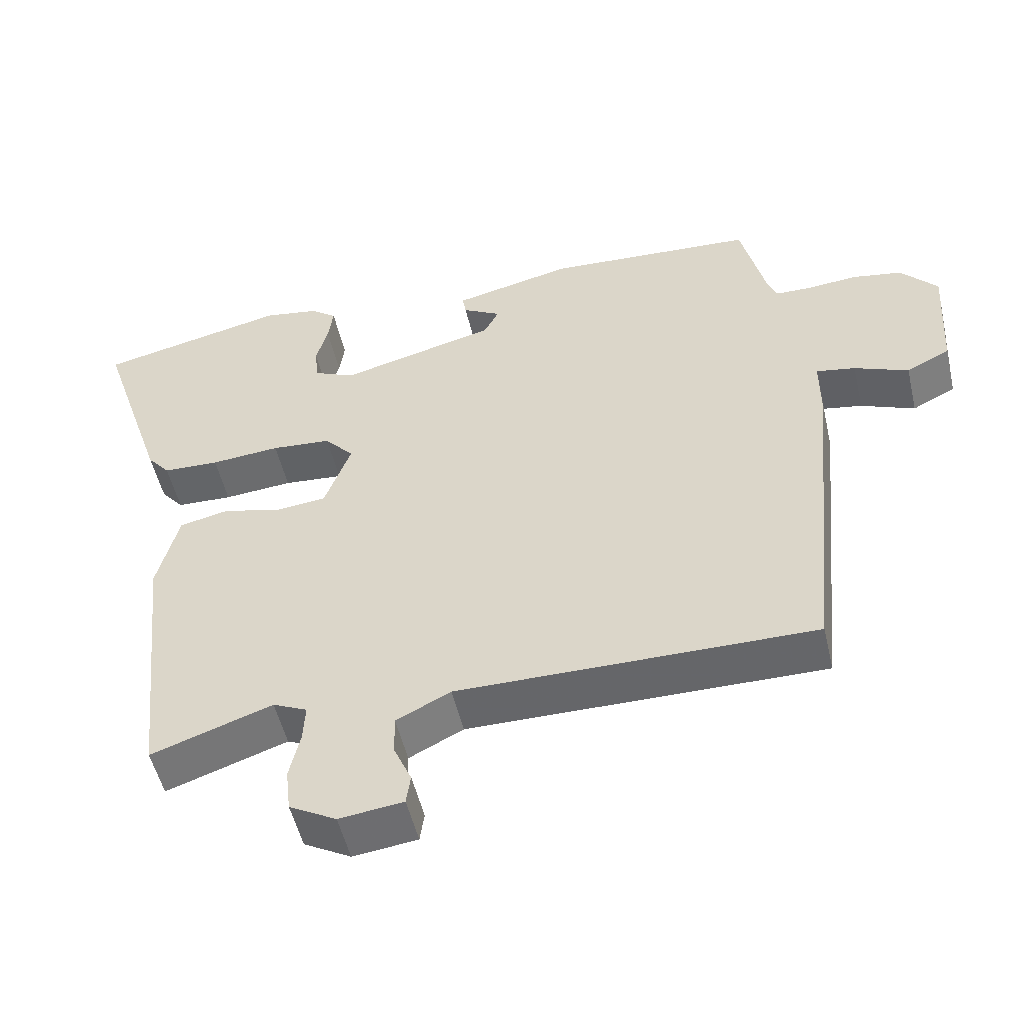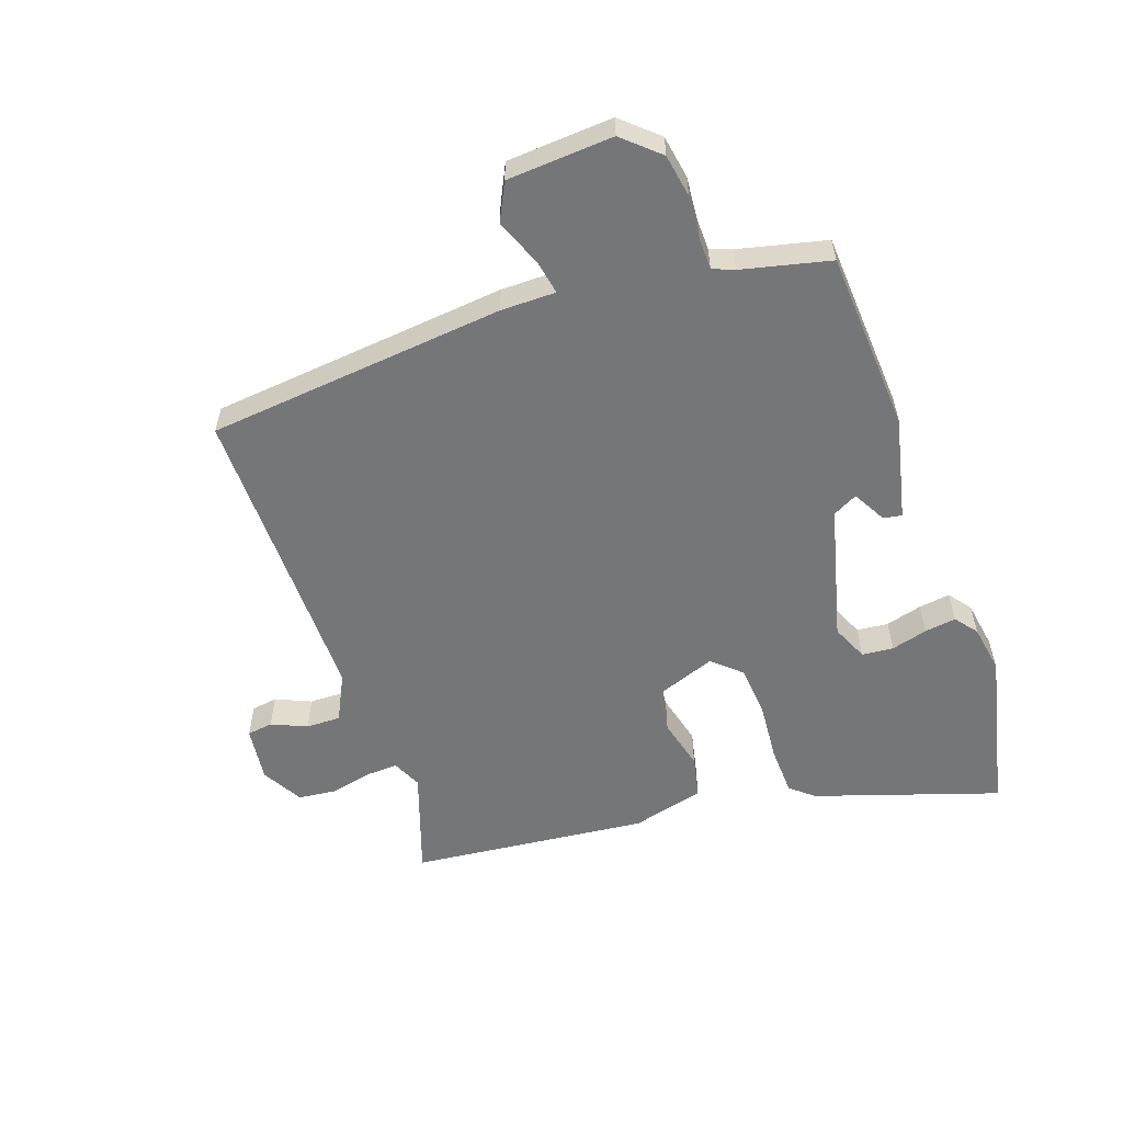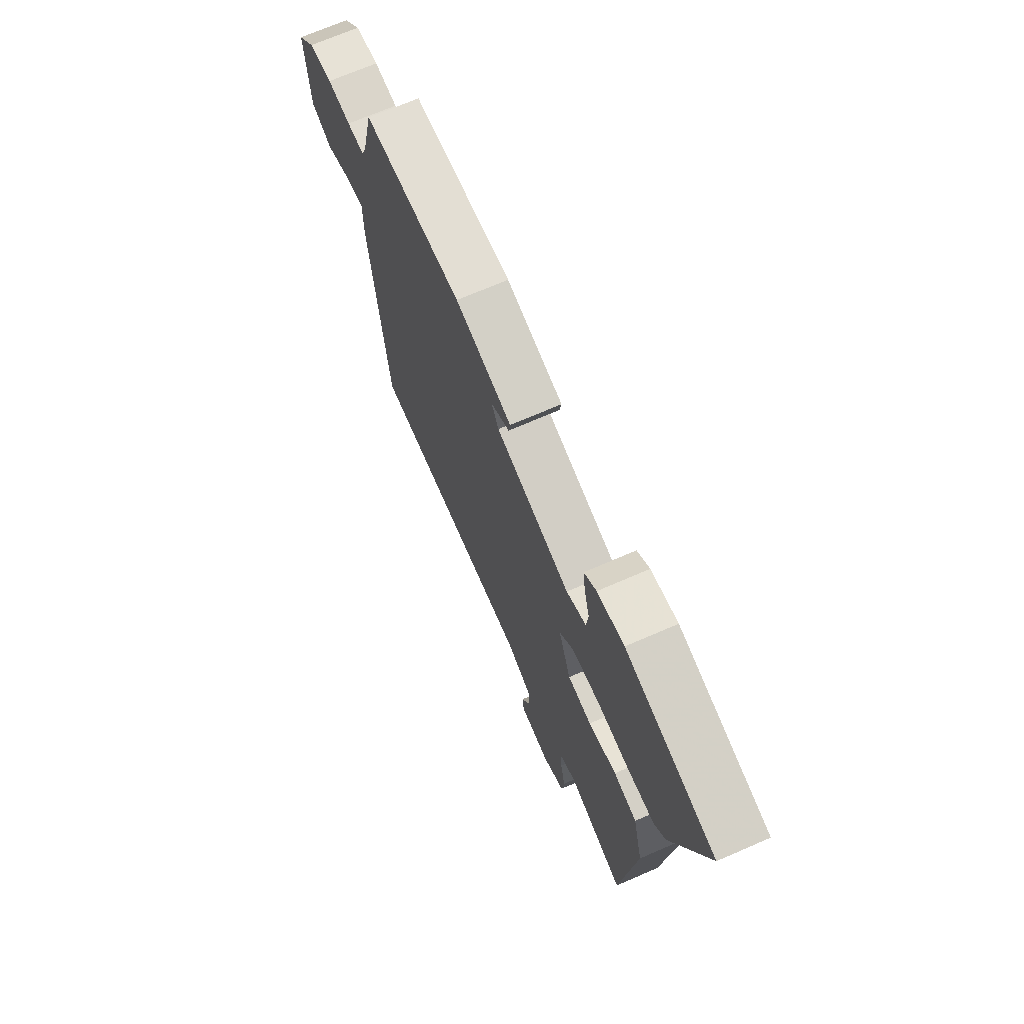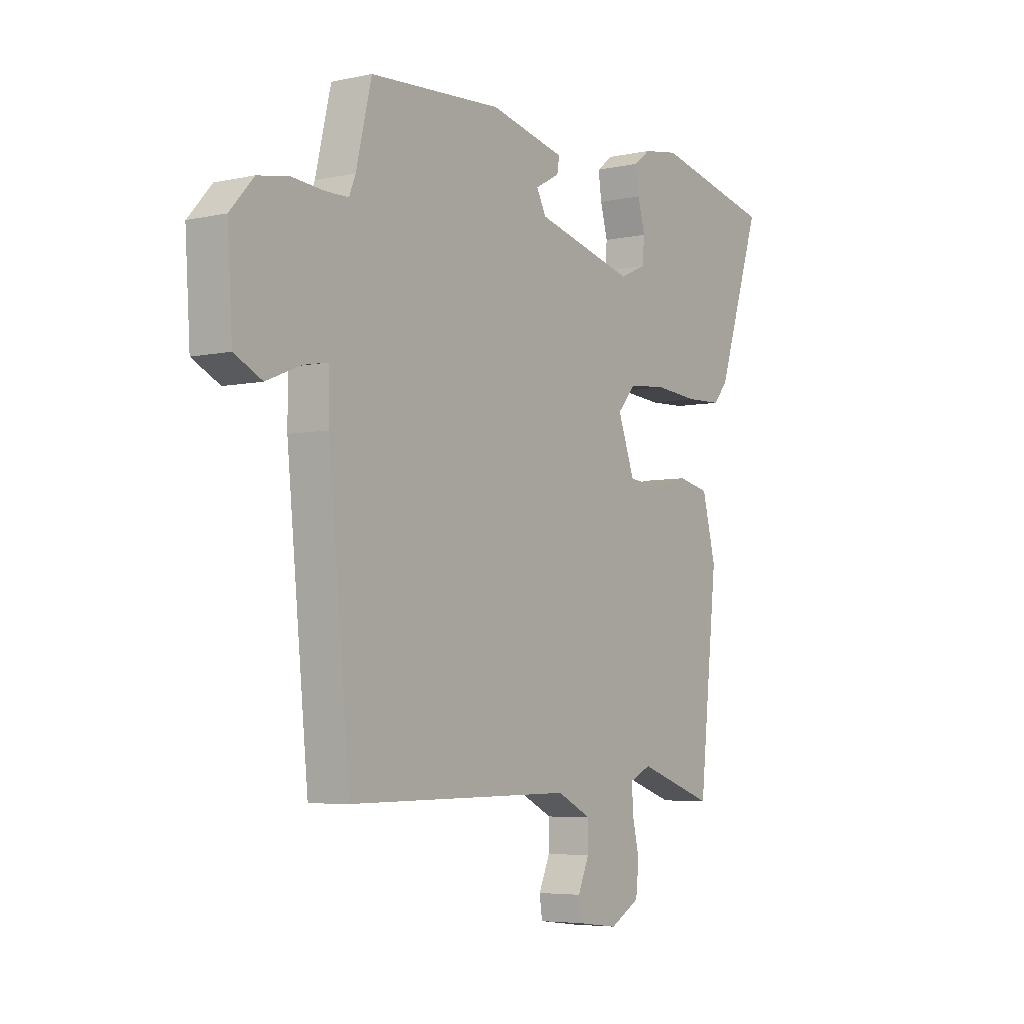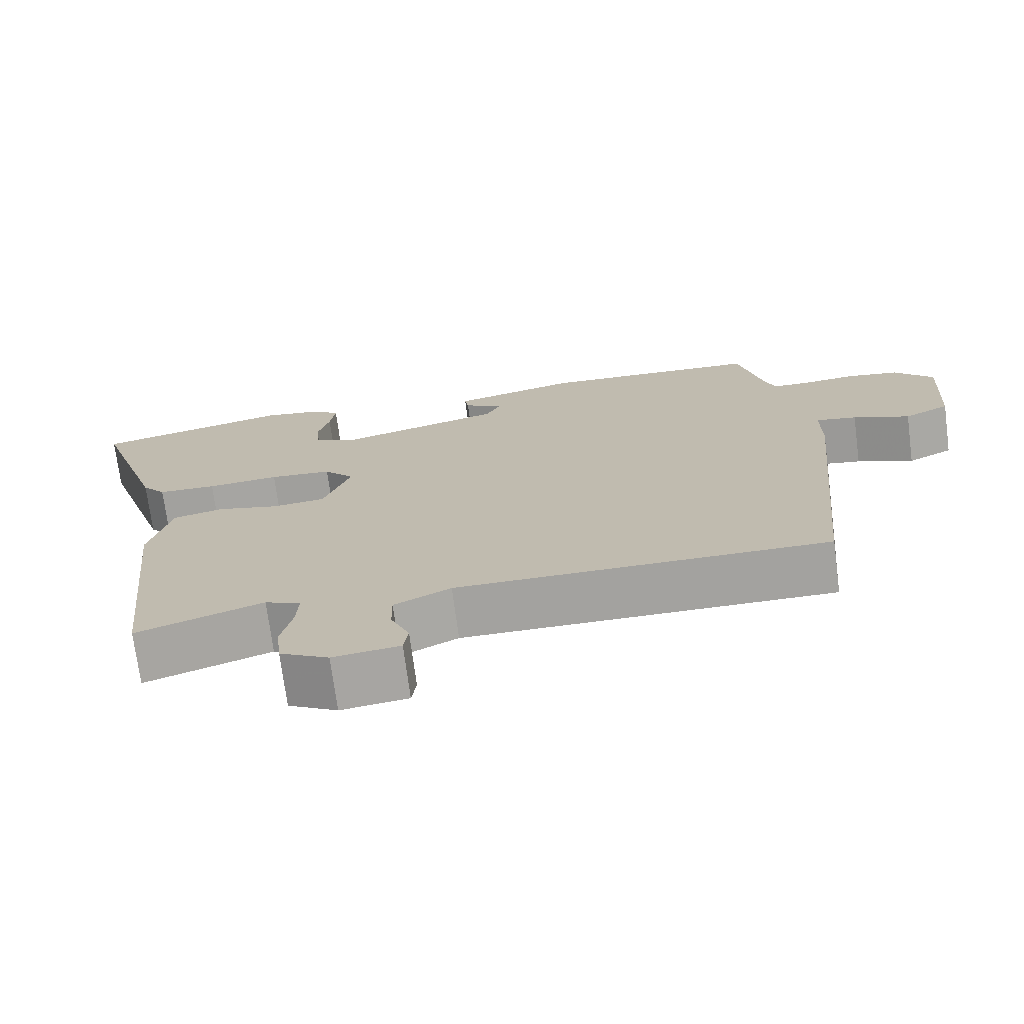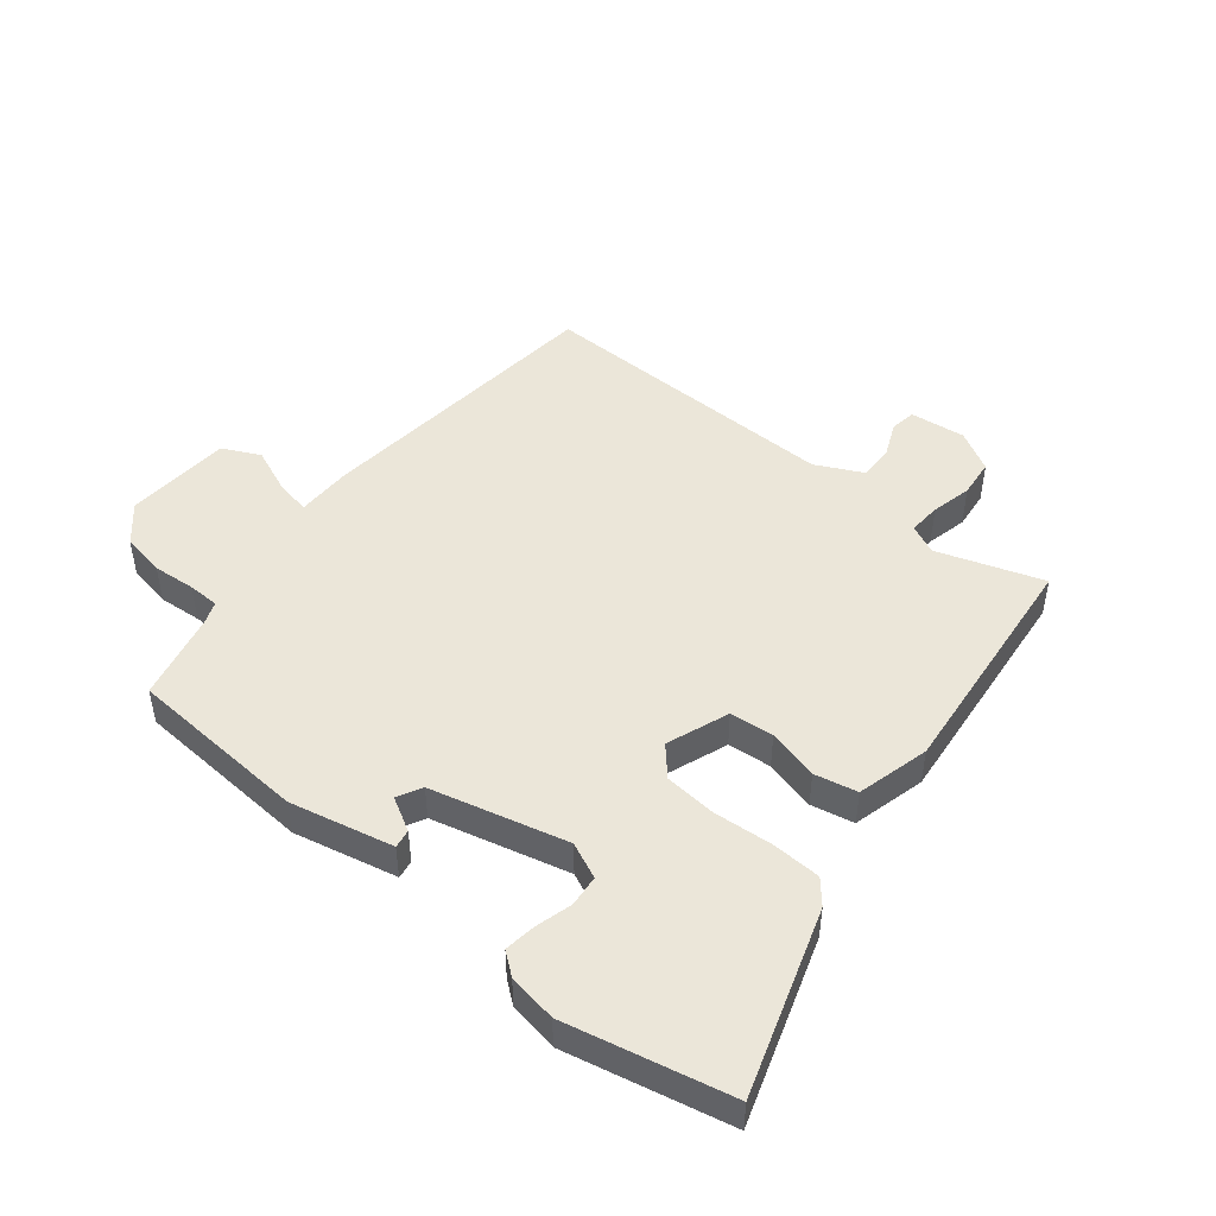
<metadata>
{"format":"obj","ext":"obj","renderer":"f3d","projection":"perspective","resolution":1024,"background":"white","views":[{"elev":-52.1,"azim":-166.9,"up":"+Z"},{"elev":-56.7,"azim":-70.6,"up":"+Y"},{"elev":70.0,"azim":66.5,"up":"+Z"},{"elev":-5.2,"azim":-55.6,"up":"+Z"},{"elev":-72.6,"azim":-172.5,"up":"+Z"},{"elev":47.7,"azim":39.3,"up":"+Y"}]}
</metadata>
<code>
v 0.44 0.07 -0.515
v 0.27 0.07 -0.457
v 0.222 0.07 -0.479
v 0.225 0.07 -0.532
v 0.24 0.07 -0.598
v 0.233 0.07 -0.66
v 0.167 0.07 -0.697
v 0.077 0.07 -0.686
v 0.071 0.07 -0.644
v 0.096 0.07 -0.587
v 0.097 0.07 -0.531
v 0.021 0.07 -0.493
v -0.478 0.07 -0.497
v -0.526 0.07 -0.013
v -0.526 0.07 0.076
v -0.581 0.07 0.066
v -0.657 0.07 0.035
v -0.718 0.07 0.065
v -0.729 0.07 0.237
v -0.677 0.07 0.295
v -0.607 0.07 0.307
v -0.538 0.07 0.301
v -0.487 0.07 0.302
v -0.473 0.07 0.337
v -0.439 0.07 0.48
v -0.146 0.07 0.498
v 0.021 0.07 0.46
v 0.016 0.07 0.43
v -0.038 0.07 0.4
v -0.017 0.07 0.36
v 0.203 0.07 0.304
v 0.261 0.07 0.33
v 0.266 0.07 0.381
v 0.25 0.07 0.44
v 0.243 0.07 0.491
v 0.279 0.07 0.519
v 0.358 0.07 0.532
v 0.622 0.07 0.473
v 0.524 0.07 0.176
v 0.492 0.07 0.138
v 0.413 0.07 0.135
v 0.316 0.07 0.143
v 0.232 0.07 0.136
v 0.191 0.07 0.09
v 0.228 0.07 -0.011
v 0.299 0.07 -0.018
v 0.382 0.07 0.003
v 0.451 0.07 -0.012
v 0.481 0.07 -0.13
v 0.44 0 -0.515
v 0.27 0 -0.457
v 0.222 0 -0.479
v 0.225 0 -0.532
v 0.24 0 -0.598
v 0.233 0 -0.66
v 0.167 0 -0.697
v 0.077 0 -0.686
v 0.071 0 -0.644
v 0.096 0 -0.587
v 0.097 0 -0.531
v 0.021 0 -0.493
v -0.478 0 -0.497
v -0.526 0 -0.013
v -0.526 0 0.076
v -0.581 0 0.066
v -0.657 0 0.035
v -0.718 0 0.065
v -0.729 0 0.237
v -0.677 0 0.295
v -0.607 0 0.307
v -0.538 0 0.301
v -0.487 0 0.302
v -0.473 0 0.337
v -0.439 0 0.48
v -0.146 0 0.498
v 0.021 0 0.46
v 0.016 0 0.43
v -0.038 0 0.4
v -0.017 0 0.36
v 0.203 0 0.304
v 0.261 0 0.33
v 0.266 0 0.381
v 0.25 0 0.44
v 0.243 0 0.491
v 0.279 0 0.519
v 0.358 0 0.532
v 0.622 0 0.473
v 0.524 0 0.176
v 0.492 0 0.138
v 0.413 0 0.135
v 0.316 0 0.143
v 0.232 0 0.136
v 0.191 0 0.09
v 0.228 0 -0.011
v 0.299 0 -0.018
v 0.382 0 0.003
v 0.451 0 -0.012
v 0.481 0 -0.13
f 49 1 2
f 48 49 2
f 47 48 2
f 46 47 2
f 45 46 2 3
f 44 45 3
f 40 41 42
f 39 40 42
f 38 39 42
f 37 38 42
f 36 37 42
f 35 36 42
f 33 34 35
f 33 35 42
f 32 33 42
f 31 32 42 43
f 27 28 29
f 26 27 29
f 25 26 29
f 24 25 29
f 23 24 29 30
f 20 21 22
f 19 20 22
f 18 19 22
f 17 18 22
f 16 17 22
f 15 16 22 23
f 23 30 31
f 15 23 31
f 14 15 31
f 13 14 31
f 12 13 31
f 8 9 10
f 7 8 10
f 6 7 10
f 5 6 10
f 4 5 10
f 3 4 10 11
f 44 3 11 12
f 31 43 44
f 12 31 44
f 51 50 98
f 51 98 97
f 51 97 96
f 51 96 95
f 52 51 95 94
f 52 94 93
f 91 90 89
f 91 89 88
f 91 88 87
f 91 87 86
f 91 86 85
f 91 85 84
f 84 83 82
f 91 84 82
f 91 82 81
f 92 91 81 80
f 78 77 76
f 78 76 75
f 78 75 74
f 78 74 73
f 79 78 73 72
f 71 70 69
f 71 69 68
f 71 68 67
f 71 67 66
f 71 66 65
f 72 71 65 64
f 80 79 72
f 80 72 64
f 80 64 63
f 80 63 62
f 80 62 61
f 59 58 57
f 59 57 56
f 59 56 55
f 59 55 54
f 59 54 53
f 60 59 53 52
f 61 60 52 93
f 93 92 80
f 93 80 61
f 1 50 51 2
f 2 51 52 3
f 3 52 53 4
f 4 53 54 5
f 5 54 55 6
f 6 55 56 7
f 7 56 57 8
f 8 57 58 9
f 9 58 59 10
f 10 59 60 11
f 11 60 61 12
f 12 61 62 13
f 13 62 63 14
f 14 63 64 15
f 15 64 65 16
f 16 65 66 17
f 17 66 67 18
f 18 67 68 19
f 19 68 69 20
f 20 69 70 21
f 21 70 71 22
f 22 71 72 23
f 23 72 73 24
f 24 73 74 25
f 25 74 75 26
f 26 75 76 27
f 27 76 77 28
f 28 77 78 29
f 29 78 79 30
f 30 79 80 31
f 31 80 81 32
f 32 81 82 33
f 33 82 83 34
f 34 83 84 35
f 35 84 85 36
f 36 85 86 37
f 37 86 87 38
f 38 87 88 39
f 39 88 89 40
f 40 89 90 41
f 41 90 91 42
f 42 91 92 43
f 43 92 93 44
f 44 93 94 45
f 45 94 95 46
f 46 95 96 47
f 47 96 97 48
f 48 97 98 49
f 49 98 50 1

</code>
